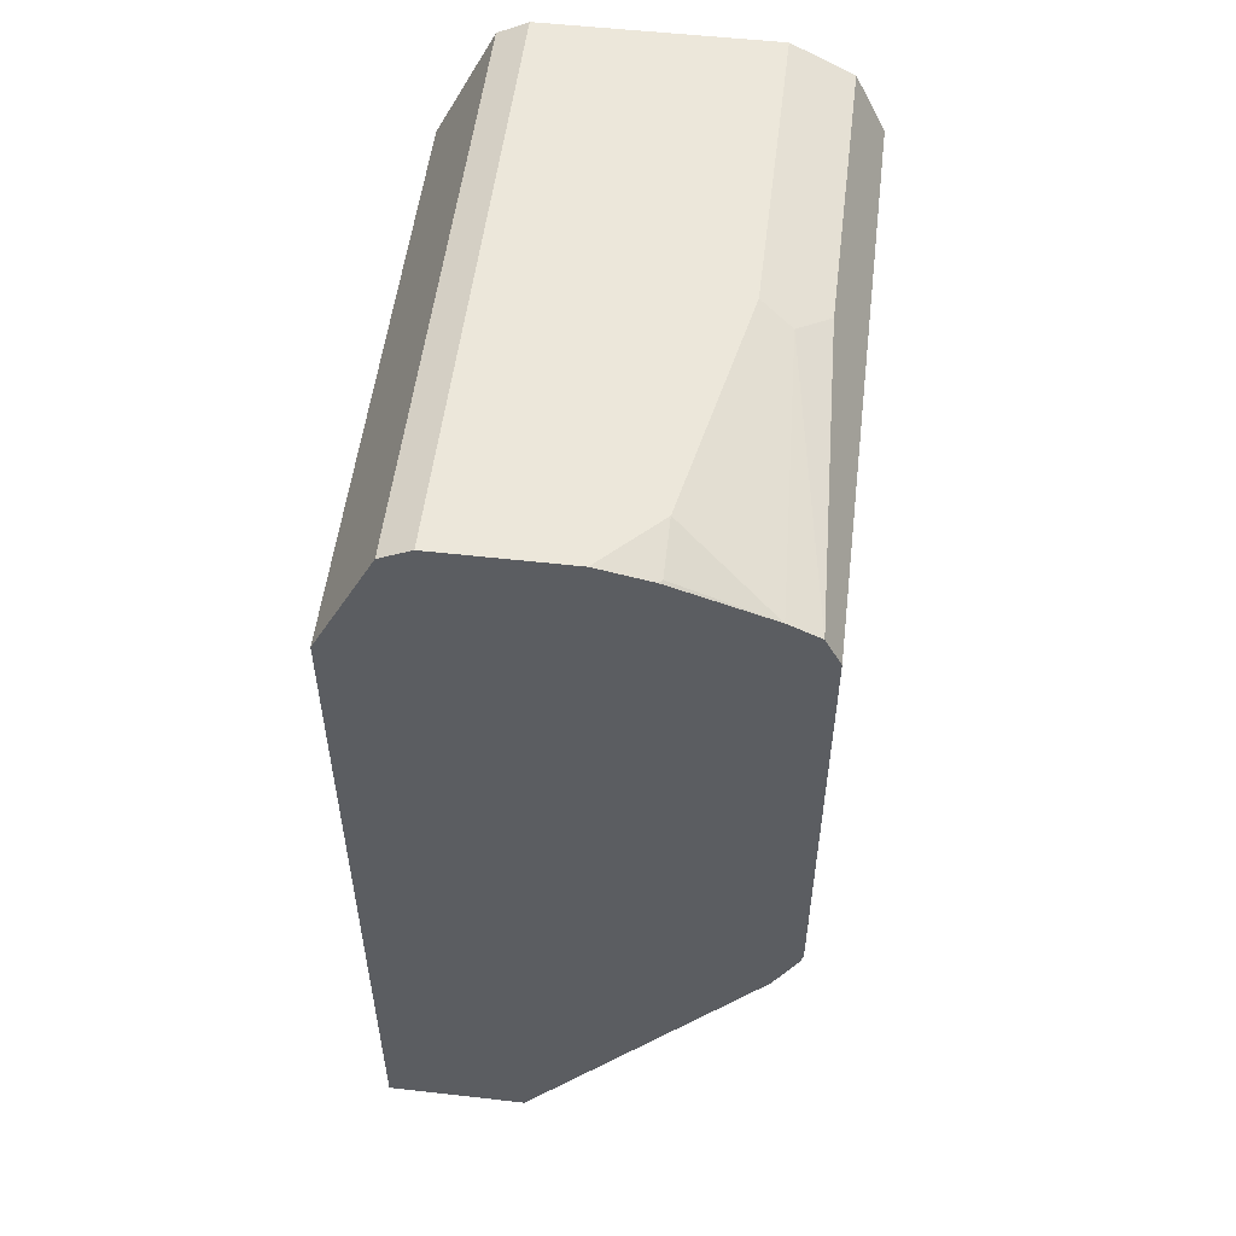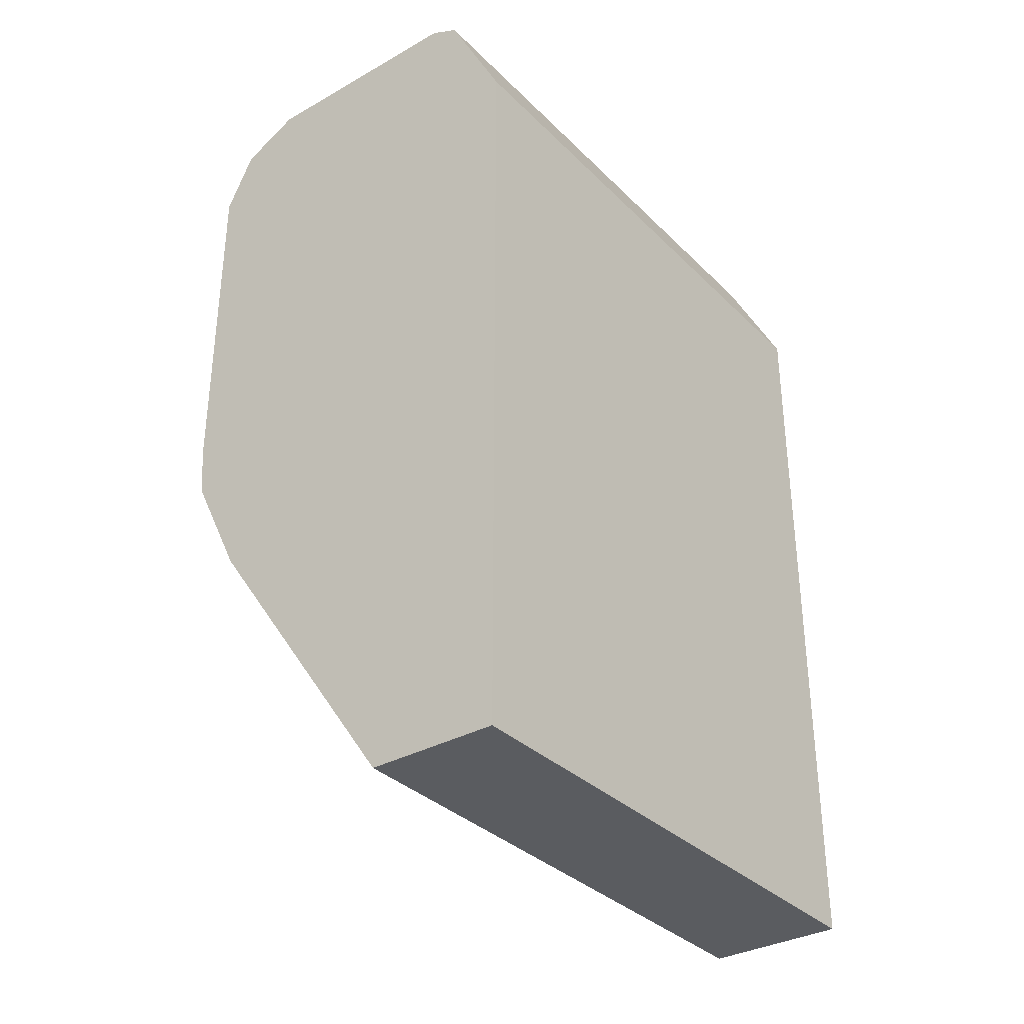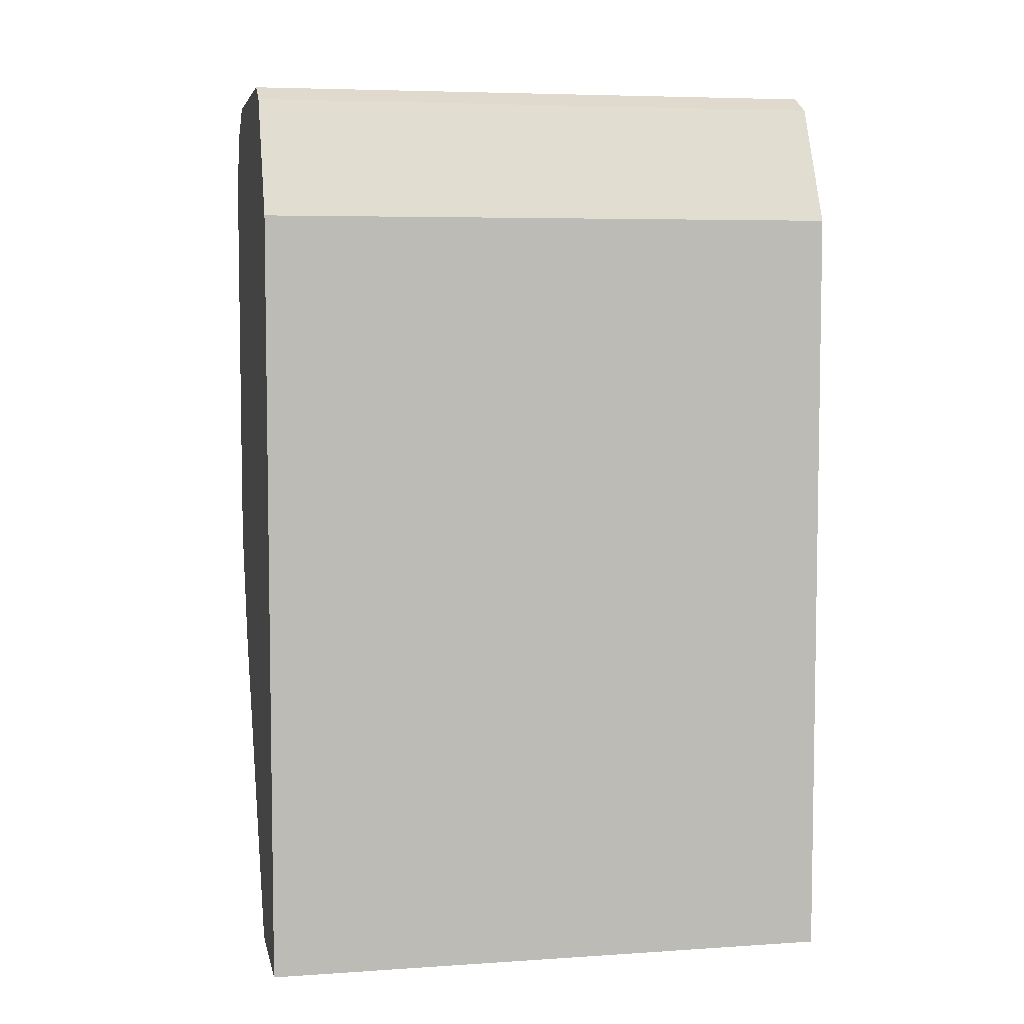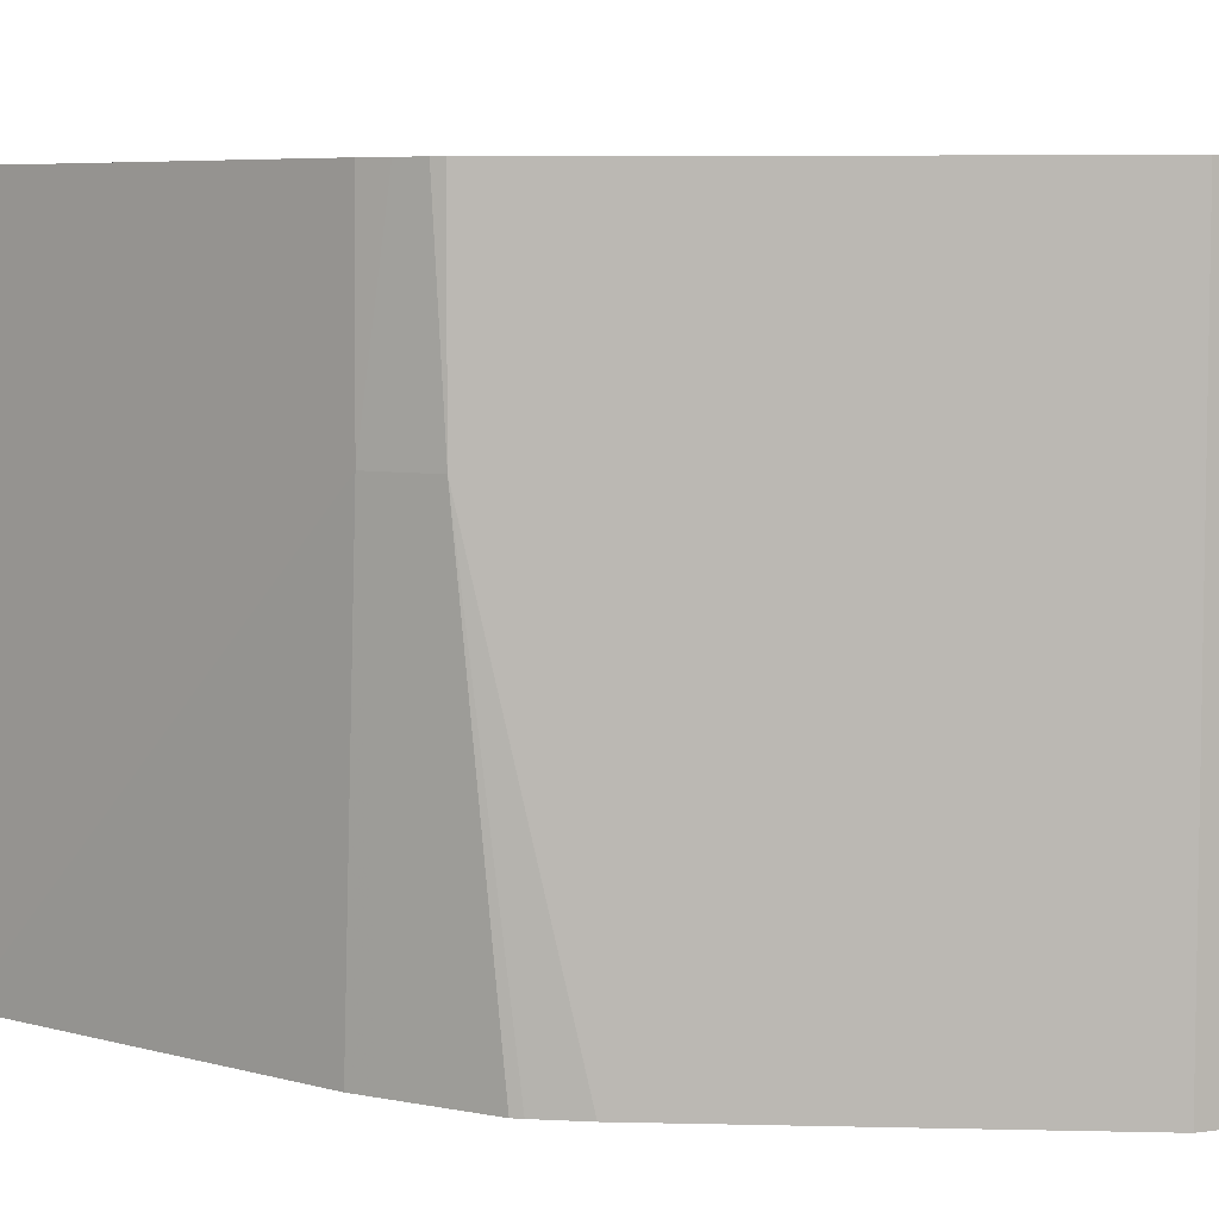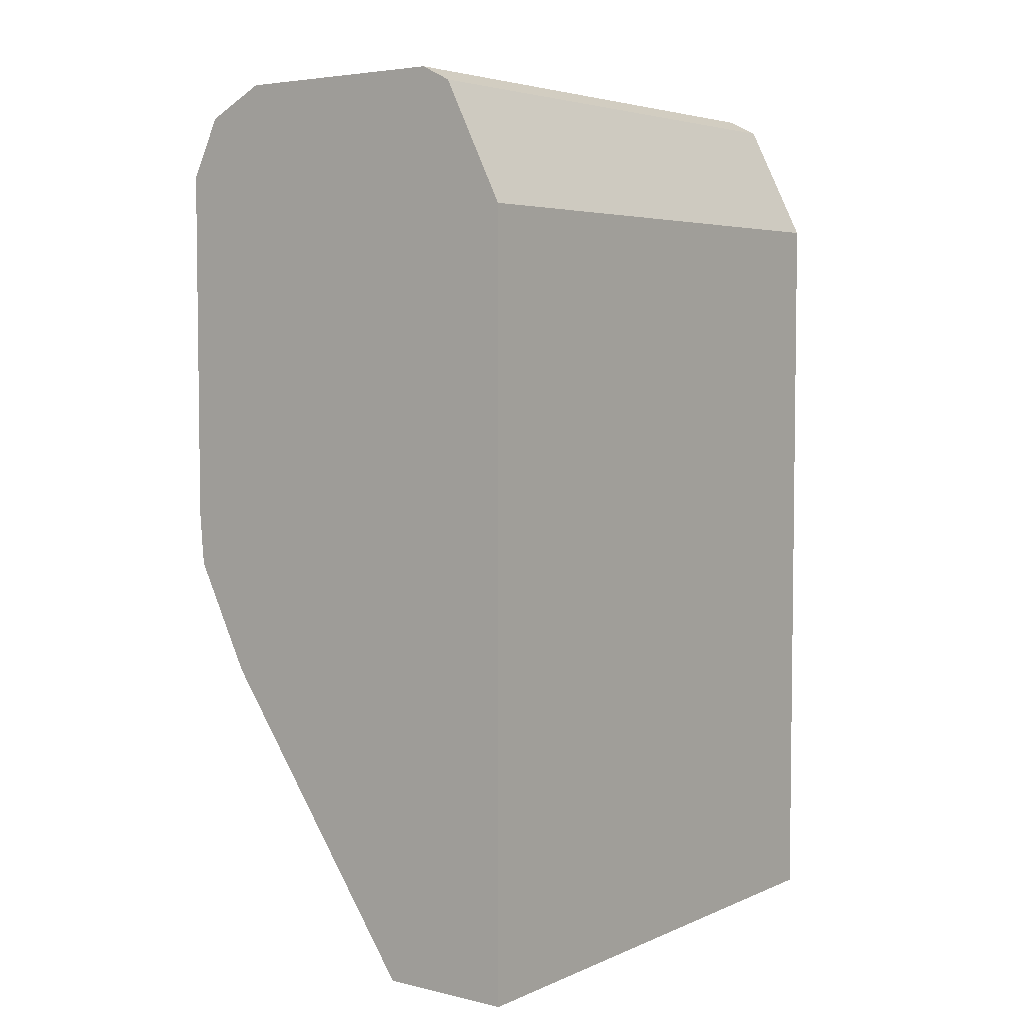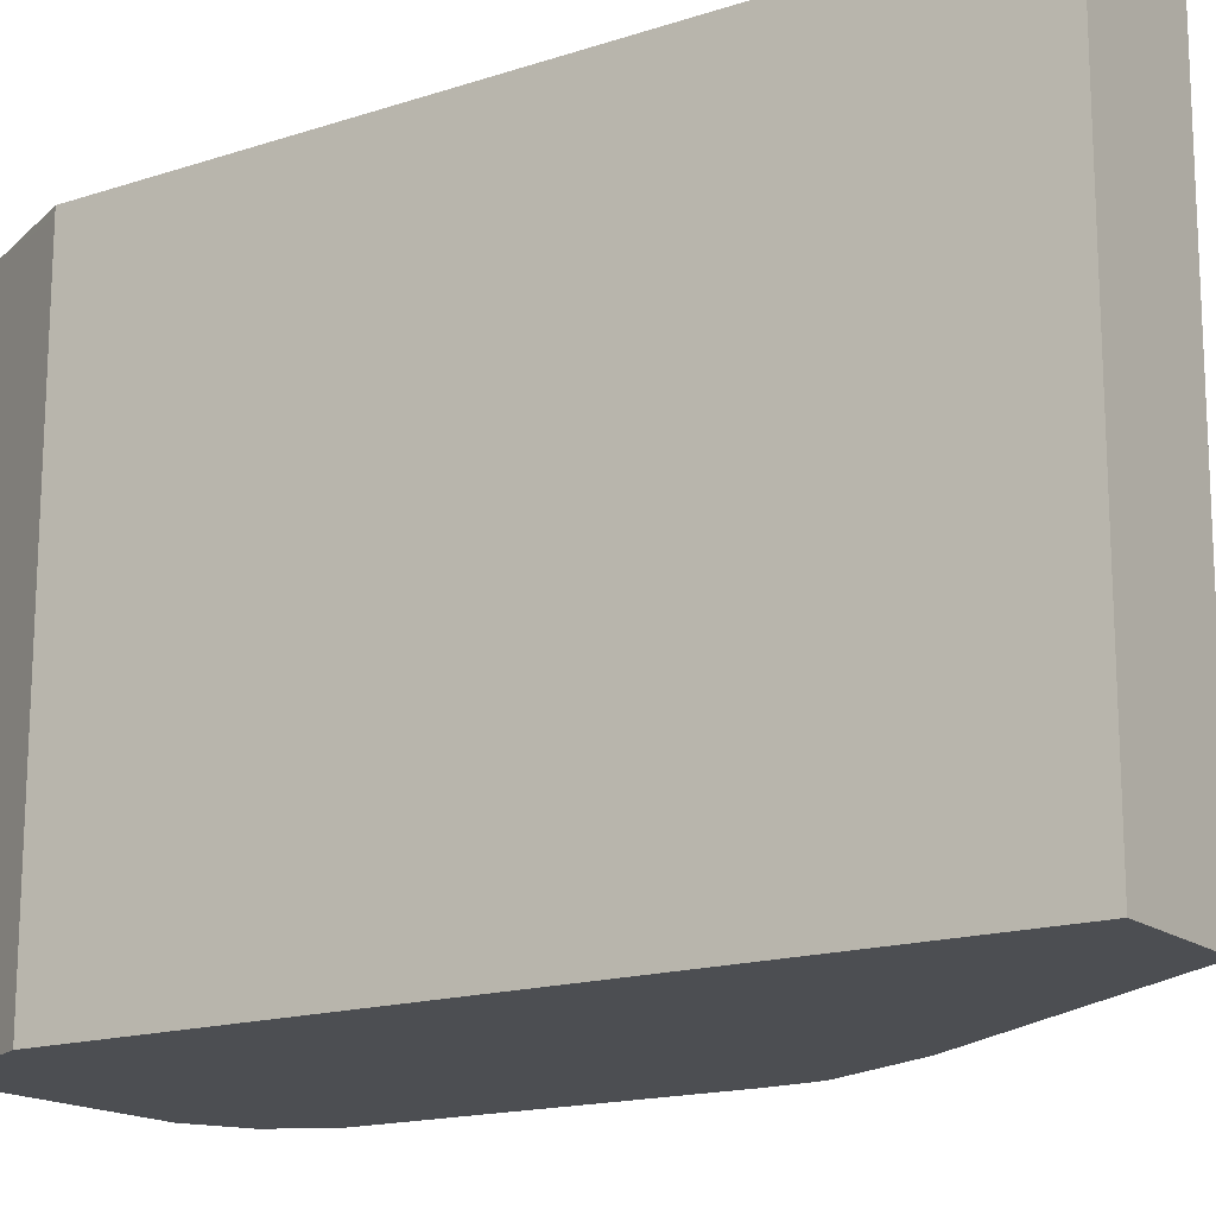
<metadata>
{"format":"obj","ext":"obj","renderer":"f3d","projection":"perspective","resolution":1024,"background":"white","views":[{"elev":53.6,"azim":6.9,"up":"+Y"},{"elev":-33.7,"azim":-142.5,"up":"+Y"},{"elev":5.8,"azim":-101.5,"up":"+Y"},{"elev":6.3,"azim":94.1,"up":"+Z"},{"elev":4.6,"azim":-143.1,"up":"+Y"},{"elev":-16.5,"azim":-56.4,"up":"+Z"}]}
</metadata>
<code>
v 0.2992 -0.0901 0.01709
v 0.2992 -0.0901 -0.1679
v 0.344 -0.0901 0.01709
v 0.2992 0.1463 0.01709
v 0.3421 -0.0901 -0.1679
v 0.2992 0.1568 -0.1679
v 0.4181 0.009508 -0.04277
v 0.4191 0.00999 0.01709
v 0.2993 0.1568 0.01709
v 0.2992 0.1568 0.01437
v 0.4086 0.004773 -0.1679
v 0.3173 0.1927 -0.1679
v 0.4123 0.0122 -0.1679
v 0.4229 0.01901 -0.04277
v 0.4269 0.02533 0.01709
v 0.4231 0.01773 0.01709
v 0.3184 0.1948 0.01709
v 0.3184 0.1948 -0.1679
v 0.4171 0.0217 -0.1679
v 0.4234 0.03432 -0.1679
v 0.4276 0.02853 -0.04277
v 0.4276 0.02853 0.01709
v 0.3279 0.1996 0.01709
v 0.3279 0.1996 -0.1679
v 0.4261 0.03968 -0.1679
v 0.4265 0.04277 -0.1679
v 0.4276 0.057 -0.1679
v 0.4276 0.171 0.01709
v 0.3678 0.1996 0.01709
v 0.3991 0.1996 -0.1679
v 0.4276 0.171 -0.1679
v 0.4221 0.1822 -0.1679
v 0.4181 0.19 -0.07601
v 0.4248 0.1767 0.01709
v 0.3838 0.196 0.01709
v 0.3849 0.1996 -1.061e-05
v 0.3991 0.1996 -0.07128
v 0.4103 0.194 -0.1679
v 0.4181 0.19 -0.1679
v 0.4086 0.1948 -0.06653
v 0.4229 0.1805 0.01709
v 0.3849 0.196 0.01602
v 0.4134 0.1853 0.01709
v 0.419 0.1825 0.01709
f 21 31 28
f 21 27 31
f 21 26 27
f 21 25 26
f 20 25 21
f 17 24 18
f 17 23 24
f 15 21 22
f 21 28 22
f 14 20 21
f 14 19 20
f 12 17 18
f 10 17 12
f 9 17 10
f 7 16 8
f 7 15 16
f 7 14 15
f 14 21 15
f 23 29 36
f 35 42 36
f 23 37 30
f 7 19 14
f 40 44 41
f 40 43 44
f 37 40 38
f 37 43 40
f 36 43 37
f 36 42 43
f 35 43 42
f 33 41 34
f 33 40 41
f 33 38 40
f 33 39 38
f 32 39 33
f 30 37 38
f 29 35 36
f 28 33 34
f 28 32 33
f 28 31 32
f 23 30 24
f 23 36 37
f 7 13 19
f 2 11 5
f 6 10 12
f 1 9 4
f 1 17 9
f 1 23 17
f 1 29 23
f 1 35 29
f 1 43 35
f 1 44 43
f 1 41 44
f 1 28 34
f 1 22 28
f 1 15 22
f 1 16 15
f 1 8 16
f 1 3 8
f 1 5 3
f 1 2 5
f 7 11 13
f 1 4 10
f 1 10 6
f 1 34 41
f 2 6 12
f 5 11 7
f 1 6 2
f 4 9 10
f 3 7 8
f 3 5 7
f 2 13 11
f 2 20 19
f 2 25 20
f 2 26 25
f 2 19 13
f 2 27 26
f 2 12 18
f 2 24 30
f 2 30 38
f 2 38 39
f 2 18 24
f 2 32 31
f 2 31 27
f 2 39 32

</code>
